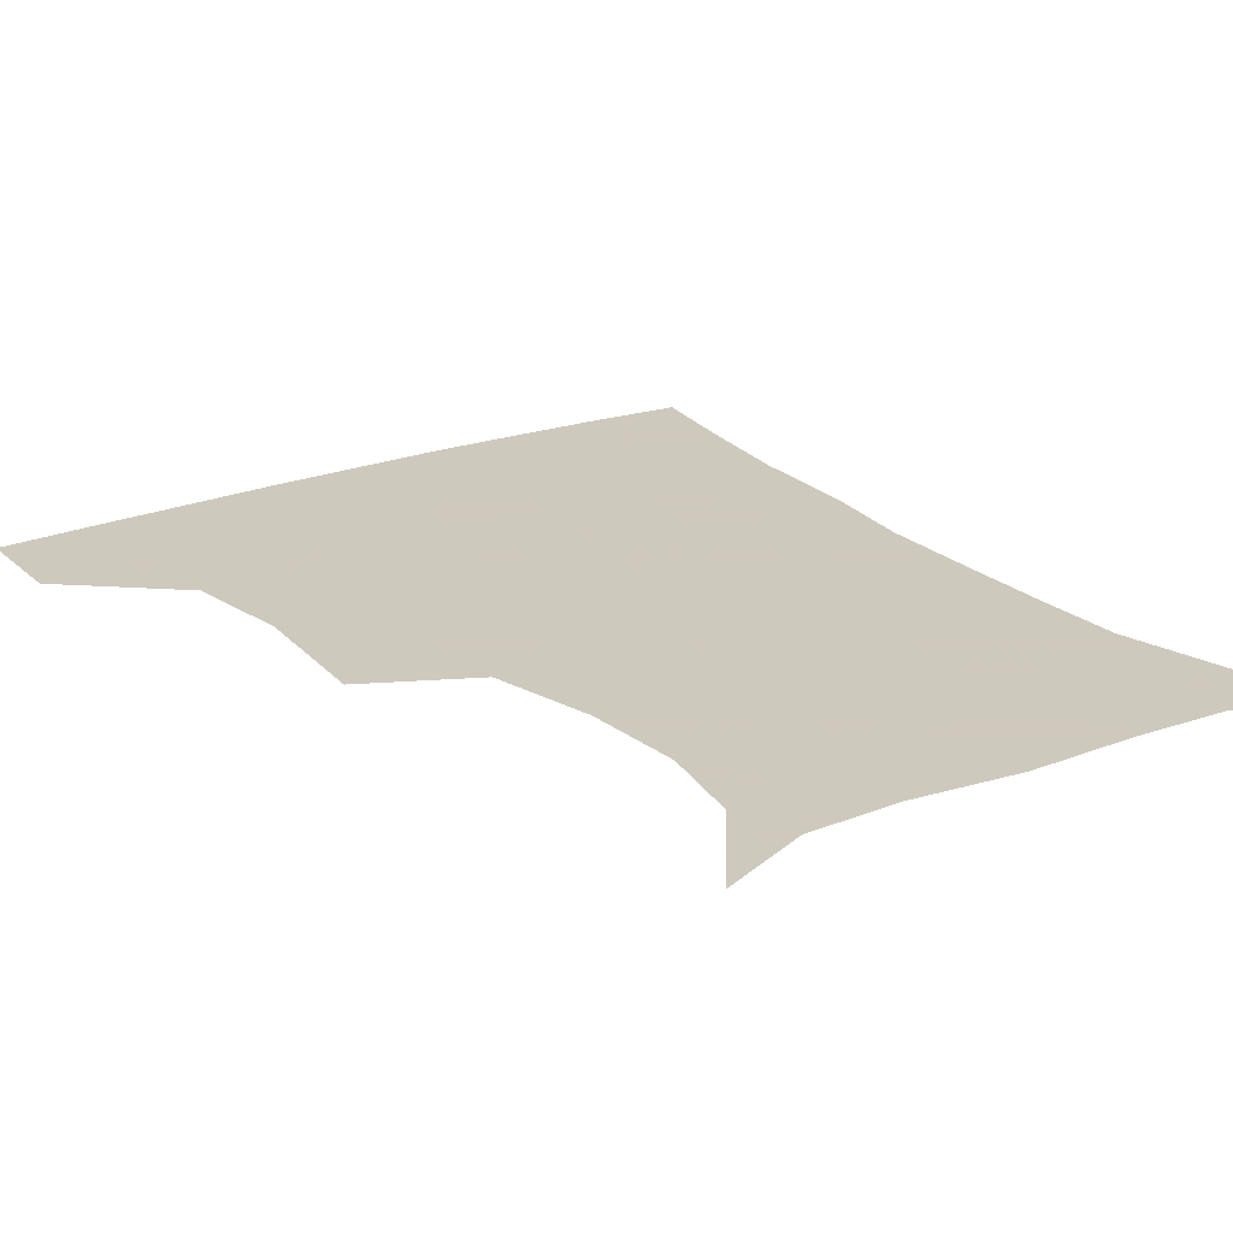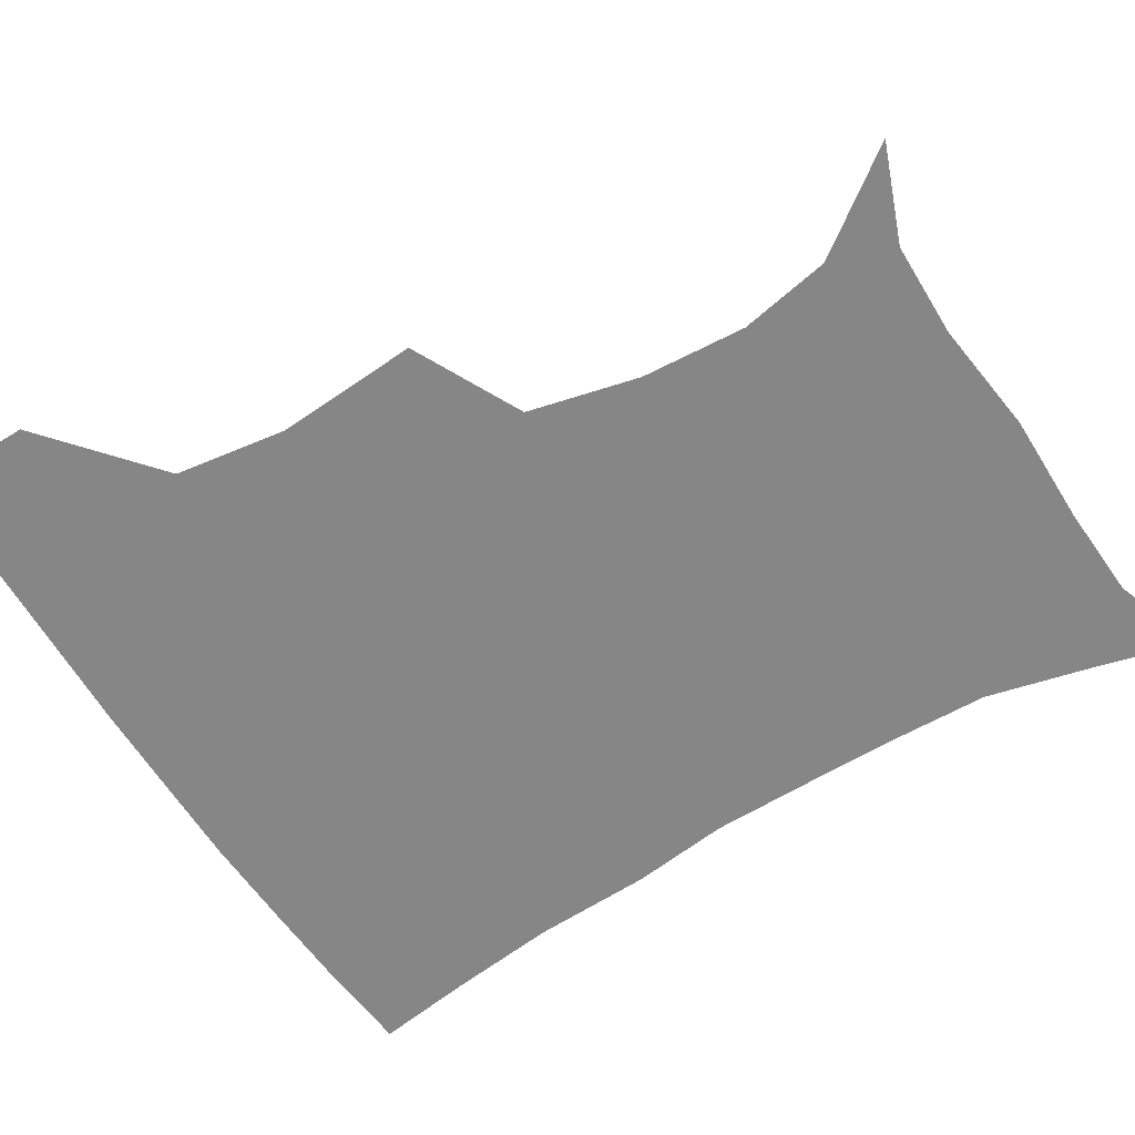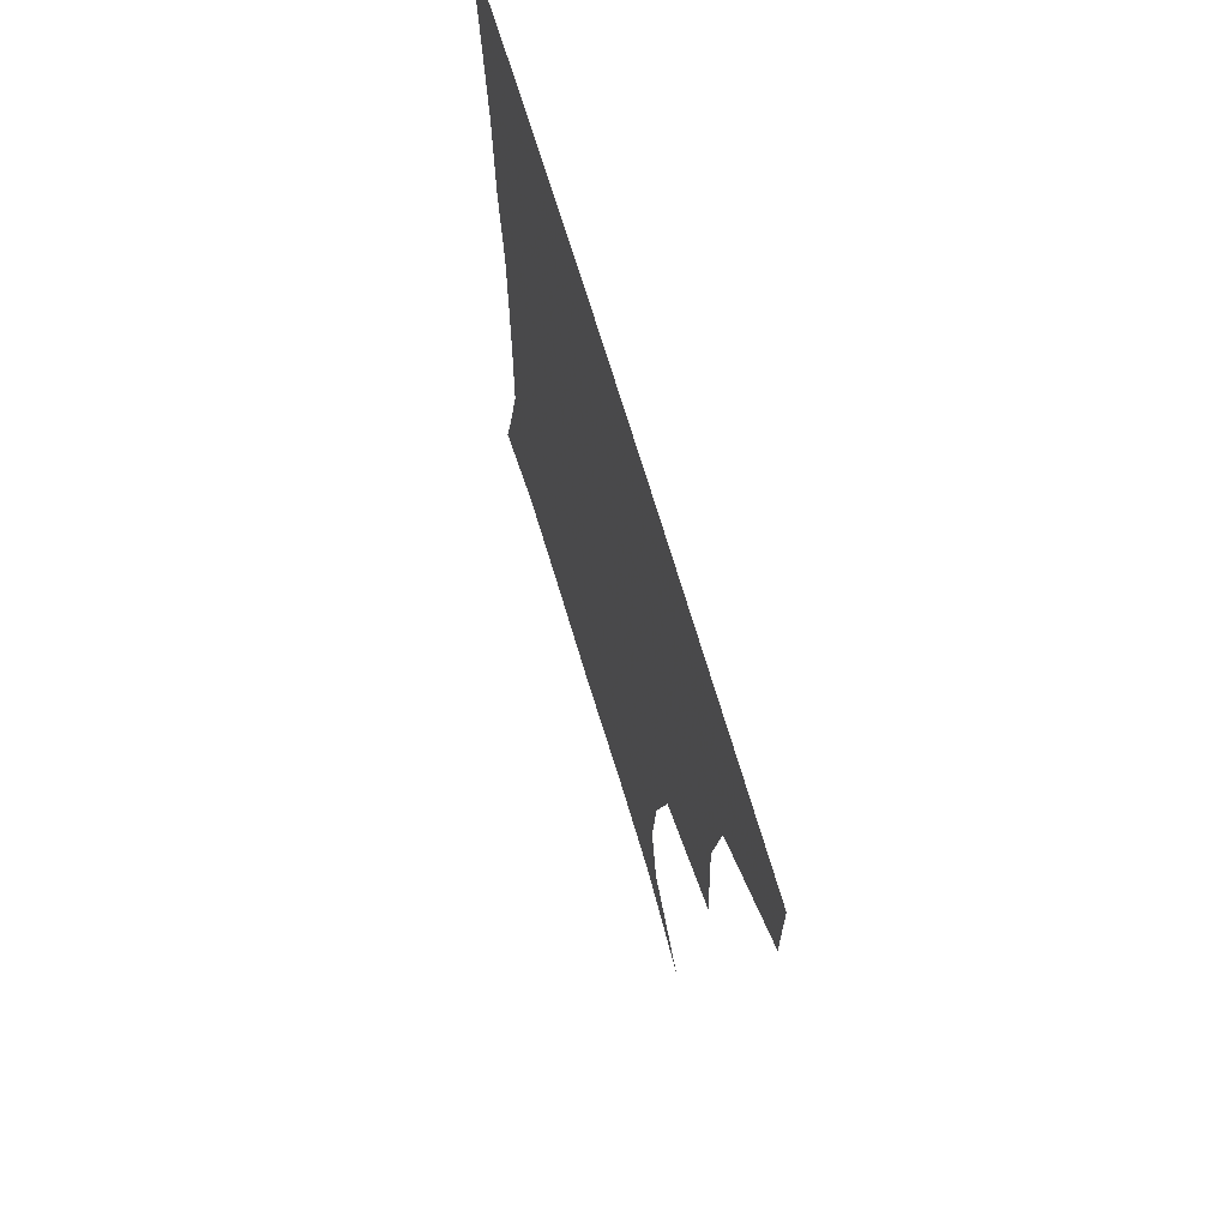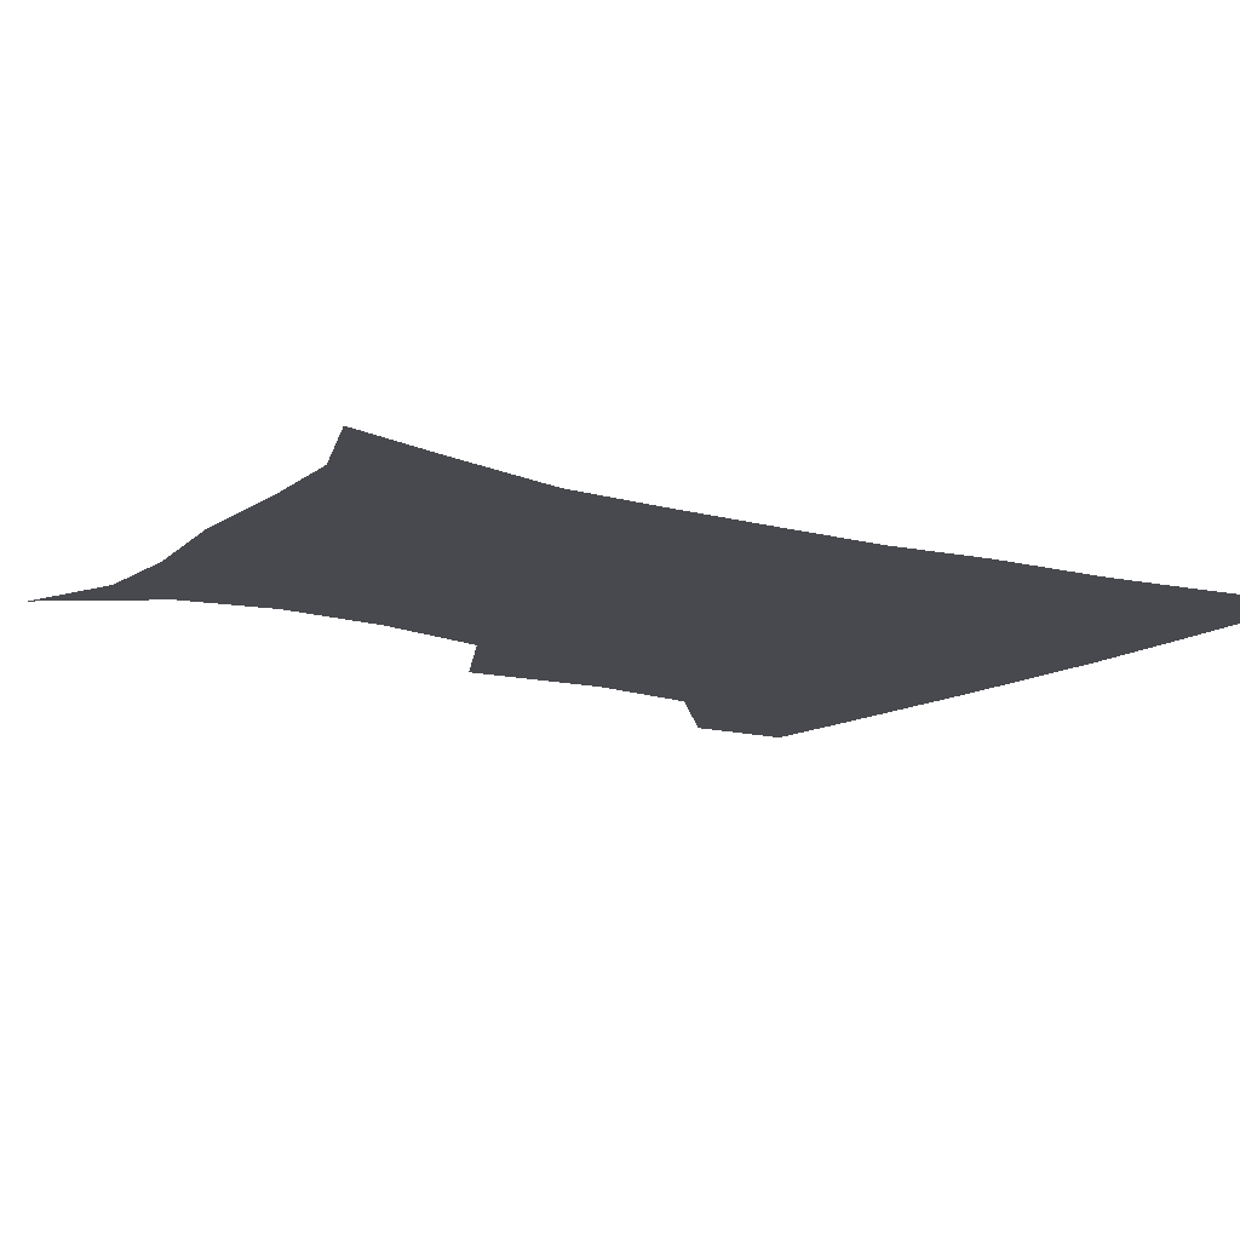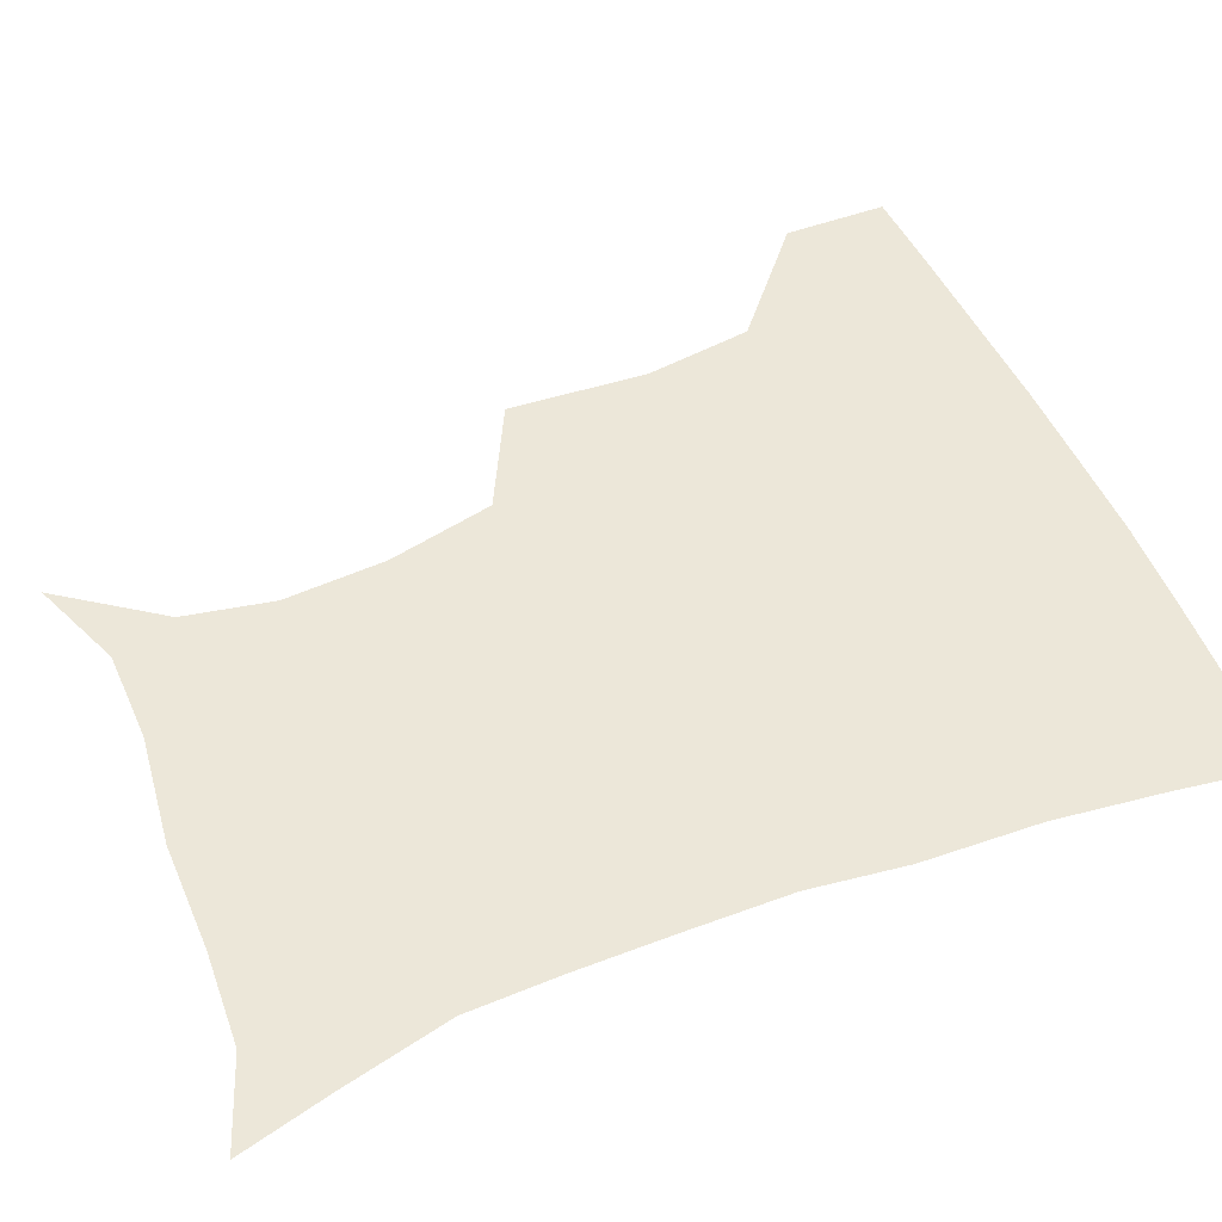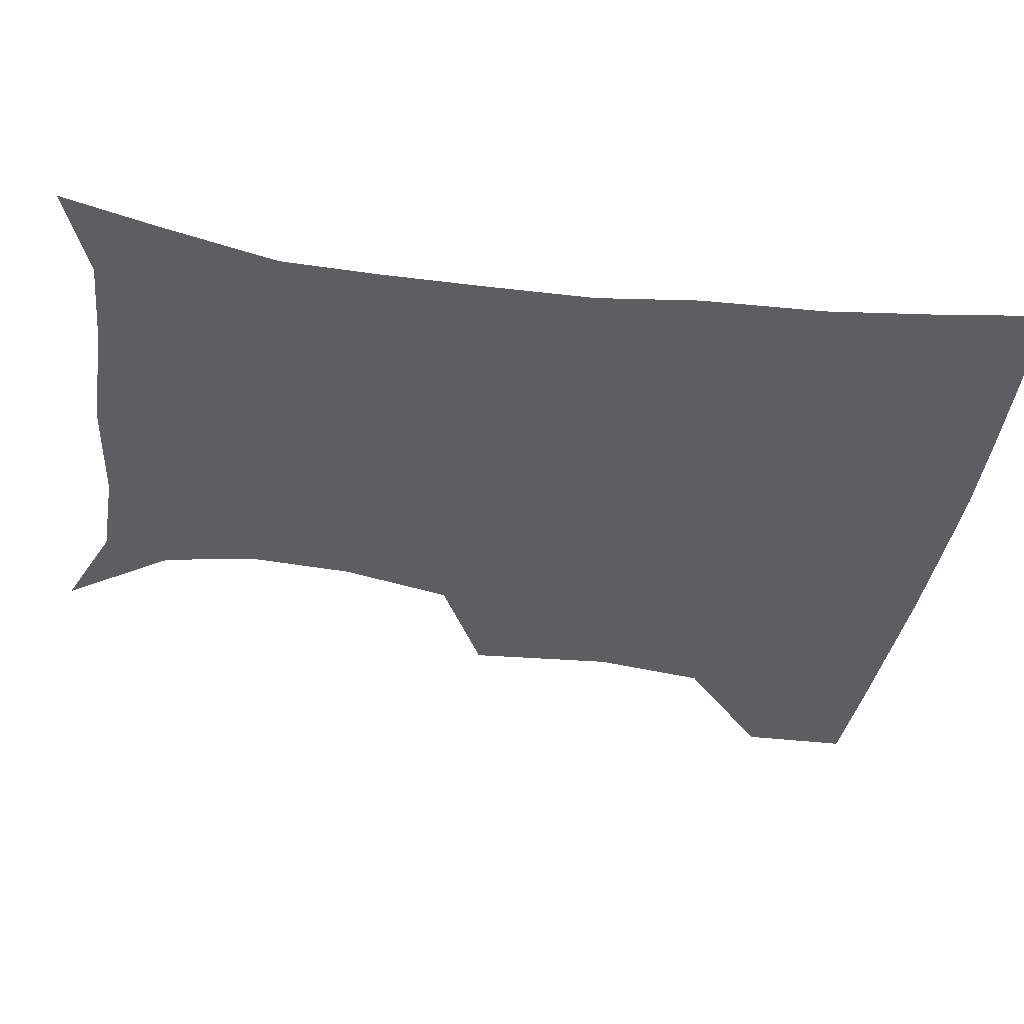
<metadata>
{"format":"obj","ext":"obj","renderer":"f3d","projection":"perspective","resolution":1024,"background":"white","views":[{"elev":22.6,"azim":-33.6,"up":"+Z"},{"elev":-62.0,"azim":-58.0,"up":"+Z"},{"elev":69.8,"azim":-106.6,"up":"+Y"},{"elev":-12.7,"azim":57.0,"up":"+Z"},{"elev":49.9,"azim":67.6,"up":"+Z"},{"elev":-38.2,"azim":81.3,"up":"+Z"}]}
</metadata>
<code>
v 452.1 386.8 0
v 452.2 419.4 0
v 489.8 279 0
v 492.3 323.1 0
v 487 357.4 0
v 484.8 390.5 0
v 482.8 420.9 0
v 506.9 136.6 0
v 529.4 167.9 0
v 534.5 195.9 0
v 532 228.3 0
v 523.6 262.1 0
v 520.8 301.3 0
v 519.2 334.1 0
v 516.9 364.1 0
v 514.6 392.5 0
v 512.7 421.9 0
v 536.3 148.1 0
v 553.9 181.4 0
v 555.4 212.3 0
v 552.6 243.6 0
v 548.7 274.2 0
v 546.7 305.4 0
v 546.2 338.3 0
v 545 365.9 0
v 544.3 393.7 0
v 542.1 423 0
v 565.8 148.6 0
v 576.9 184 0
v 577.6 219.8 0
v 575.9 249.8 0
v 574.3 279.9 0
v 573.8 312.1 0
v 573.4 340.4 0
v 573.9 368.4 0
v 572.9 394.5 0
v 571.3 423.3 0
v 601.2 144.4 0
v 602.2 187.5 0
v 601.5 217.9 0
v 599.4 249.4 0
v 598.8 283.3 0
v 599.2 312.9 0
v 600.1 341.4 0
v 600.9 368.3 0
v 601.4 394.8 0
v 600.2 423.5 0
v 635.8 144.6 0
v 627.3 185 0
v 624 221.4 0
v 623.2 252 0
v 623.5 280.9 0
v 624.5 309.4 0
v 625.5 340.2 0
v 627.7 367.6 0
v 629.9 394.8 0
v 631.1 422.4 0
v 665.1 143.1 0
v 653.2 180.7 0
v 647.5 215 0
v 646.8 244.8 0
v 646.9 275.2 0
v 648.4 304.8 0
v 651.9 332.5 0
v 654 364 0
v 656.8 394 0
v 659.9 420.9 0
v 692.9 132.9 0
v 685 161.5 0
v 676.6 195.2 0
v 675.5 223.4 0
v 675.2 254 0
v 675.3 287 0
v 678.8 317.3 0
v 679.9 354.3 0
v 683.6 387.8 0
v 687.7 418.5 0
v 691 451 0
f 5 6 1
f 1 6 2
f 6 7 2
f 12 13 3
f 3 13 4
f 13 14 4
f 4 14 5
f 14 15 5
f 5 15 6
f 15 16 6
f 6 16 7
f 16 17 7
f 8 18 9
f 18 19 9
f 9 19 10
f 19 20 10
f 10 20 11
f 20 21 11
f 11 21 12
f 21 22 12
f 12 22 13
f 22 23 13
f 13 23 14
f 23 24 14
f 14 24 15
f 24 25 15
f 15 25 16
f 25 26 16
f 16 26 17
f 26 27 17
f 18 28 19
f 28 29 19
f 19 29 20
f 29 30 20
f 20 30 21
f 30 31 21
f 21 31 22
f 31 32 22
f 22 32 23
f 32 33 23
f 23 33 24
f 33 34 24
f 24 34 25
f 34 35 25
f 25 35 26
f 35 36 26
f 26 36 27
f 36 37 27
f 28 38 29
f 38 39 29
f 29 39 30
f 39 40 30
f 30 40 31
f 40 41 31
f 31 41 32
f 41 42 32
f 32 42 33
f 42 43 33
f 33 43 34
f 43 44 34
f 34 44 35
f 44 45 35
f 35 45 36
f 45 46 36
f 36 46 37
f 46 47 37
f 38 48 39
f 48 49 39
f 39 49 40
f 49 50 40
f 40 50 41
f 50 51 41
f 41 51 42
f 51 52 42
f 42 52 43
f 52 53 43
f 43 53 44
f 53 54 44
f 44 54 45
f 54 55 45
f 45 55 46
f 55 56 46
f 46 56 47
f 56 57 47
f 48 58 49
f 58 59 49
f 49 59 50
f 59 60 50
f 50 60 51
f 60 61 51
f 51 61 52
f 61 62 52
f 52 62 53
f 62 63 53
f 53 63 54
f 63 64 54
f 54 64 55
f 64 65 55
f 55 65 56
f 65 66 56
f 56 66 57
f 66 67 57
f 58 68 59
f 68 69 59
f 59 69 60
f 69 70 60
f 60 70 61
f 70 71 61
f 61 71 62
f 71 72 62
f 62 72 63
f 72 73 63
f 63 73 64
f 73 74 64
f 64 74 65
f 74 75 65
f 65 75 66
f 75 76 66
f 66 76 67
f 76 77 67

</code>
